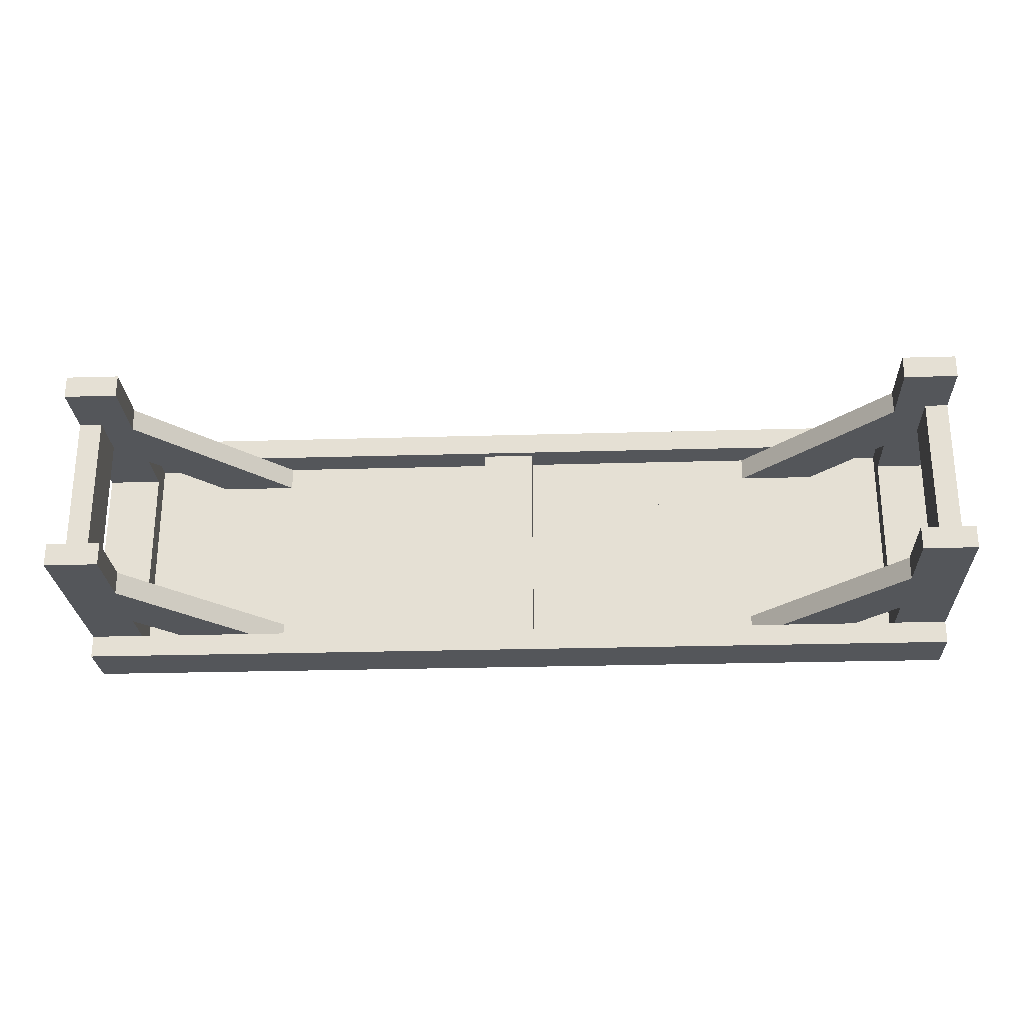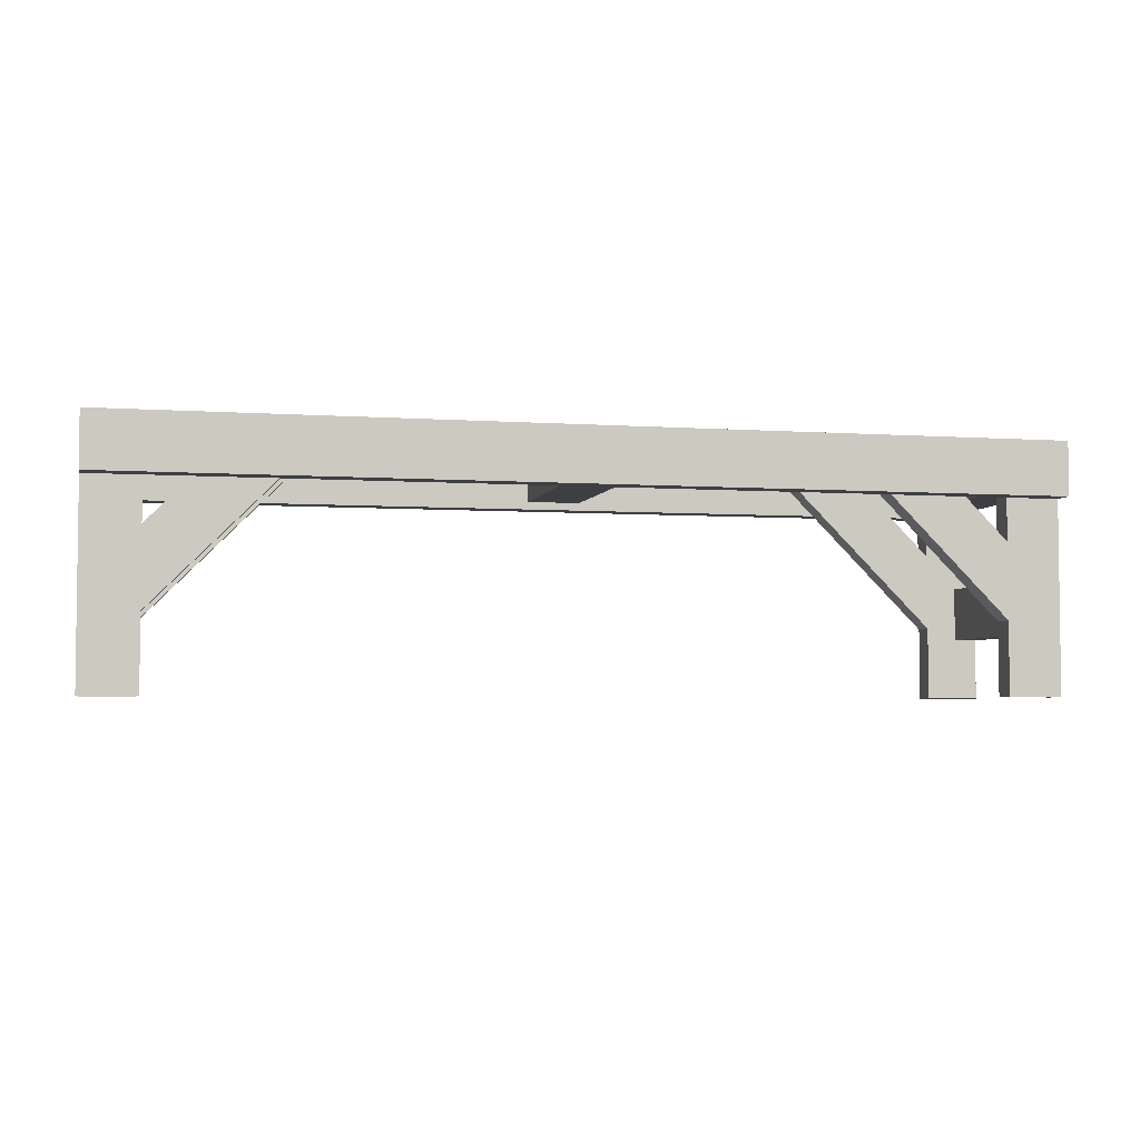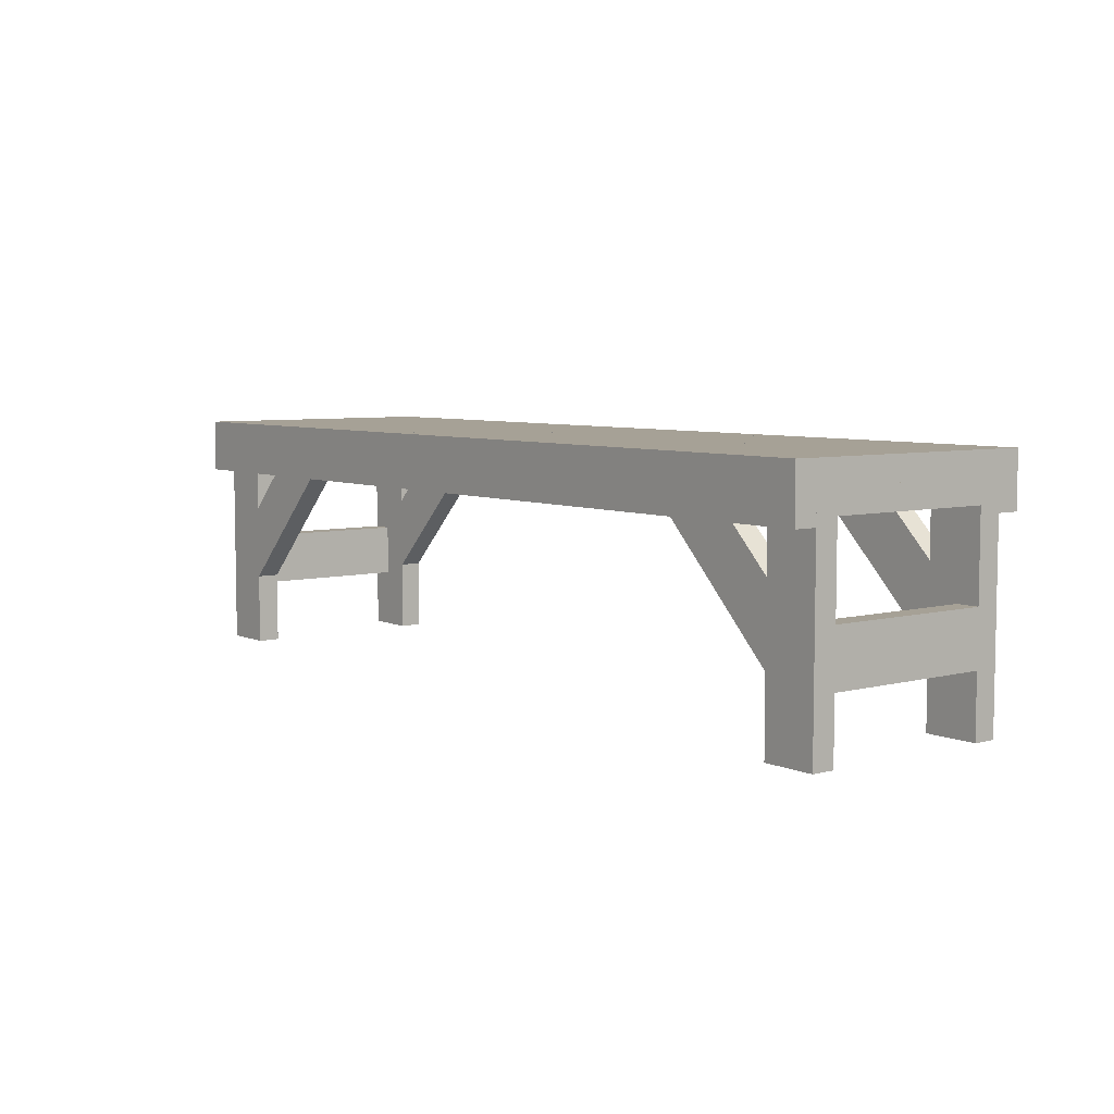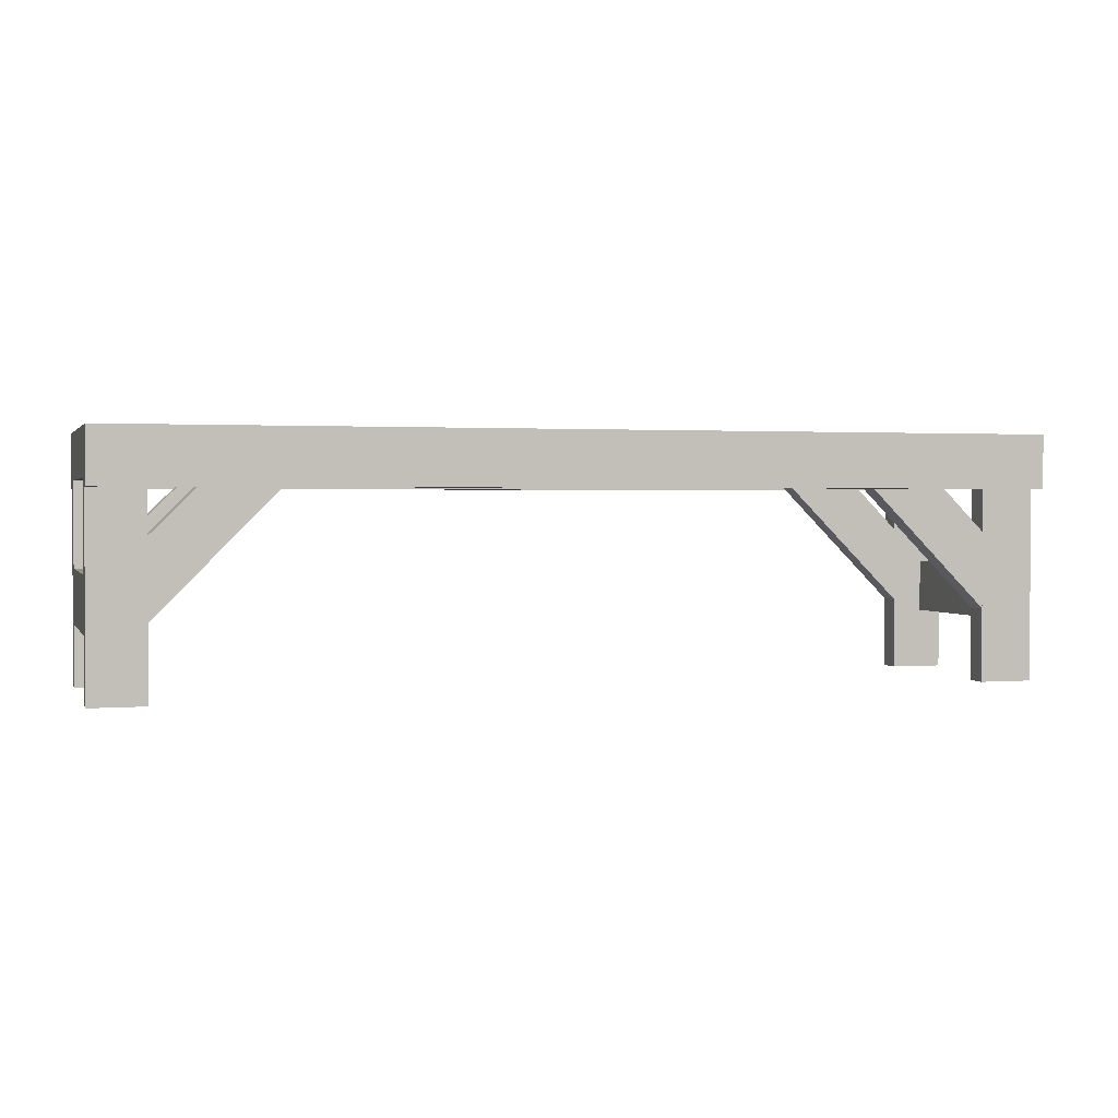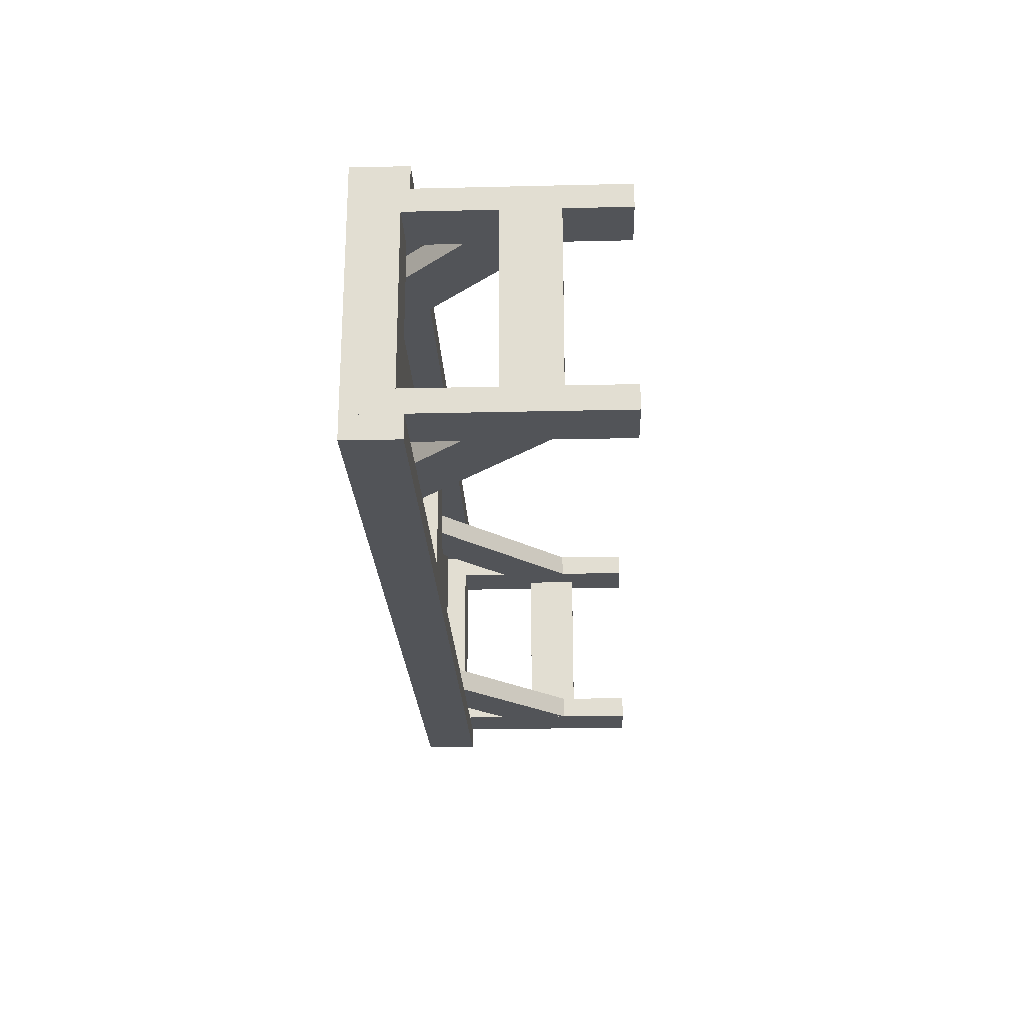
<metadata>
{"format":"obj","ext":"obj","renderer":"f3d","projection":"perspective","resolution":1024,"background":"white","views":[{"elev":-25.7,"azim":2.7,"up":"+Z"},{"elev":-4.1,"azim":166.8,"up":"+Y"},{"elev":6.2,"azim":-127.9,"up":"+Y"},{"elev":1.6,"azim":-16.8,"up":"+Y"},{"elev":-23.0,"azim":-87.7,"up":"+Z"}]}
</metadata>
<code>
v -0.4581 0.06175 -0.05436
v 0.4739 0.06175 -0.1087
v 0.4739 0.06175 -0.05436
v -0.4581 0.06175 -0.1087
v 0.4739 0.08505 -0.05436
v -0.4581 0.08505 -0.1087
v 0.4739 0.08505 -0.1087
v -0.4581 0.08505 -0.05436
v -0.4581 0.06175 0
v 0.4739 0.06175 0
v 0.4739 0.08505 0
v -0.4581 0.08505 0
v -0.4581 0.06175 0.05436
v 0.4739 0.06175 0.05436
v 0.4739 0.08505 0.05436
v -0.4581 0.08505 0.05436
v -0.4581 0.06175 0.1087
v 0.4739 0.06175 0.1087
v 0.4739 0.08505 0.1087
v -0.4581 0.08505 0.1087
v -0.4581 0.03069 -0.132
v 0.4739 0.08505 -0.132
v 0.4739 0.03069 -0.132
v -0.4581 0.08505 -0.132
v 0.4739 0.03069 -0.1087
v -0.4581 0.03069 -0.1087
v -0.4581 0.03069 0.1087
v 0.4739 0.03069 0.1087
v 0.4739 0.03069 0.132
v -0.4581 0.08505 0.132
v 0.4739 0.08505 0.132
v -0.4581 0.03069 0.132
v -0.4581 0.06175 0.08543
v -0.4037 0.03846 0.08543
v -0.4037 0.06175 0.08543
v -0.4581 0.03846 0.08543
v -0.4037 0.06175 -0.08543
v -0.4581 0.03846 -0.08543
v -0.4037 0.03846 -0.08543
v -0.4581 0.06175 -0.08543
v -0.4348 -0.04697 0.08543
v -0.4581 -0.1013 0.08543
v -0.4348 -0.1013 0.08543
v -0.4581 -0.04697 0.08543
v -0.4348 -0.1013 -0.08543
v -0.4581 -0.04697 -0.08543
v -0.4581 -0.1013 -0.08543
v -0.4348 -0.04697 -0.08543
v 0.4195 0.06175 0.08543
v 0.4739 0.03846 0.08543
v 0.4739 0.06175 0.08543
v 0.4195 0.03846 0.08543
v 0.4739 0.06175 -0.08543
v 0.4195 0.03846 -0.08543
v 0.4739 0.03846 -0.08543
v 0.4195 0.06175 -0.08543
v 0.4739 -0.04697 0.08543
v 0.4506 -0.1013 0.08543
v 0.4739 -0.1013 0.08543
v 0.4506 -0.04697 0.08543
v 0.4739 -0.1013 -0.08543
v 0.4506 -0.04697 -0.08543
v 0.4506 -0.1013 -0.08543
v 0.4739 -0.04697 -0.08543
v -0.02706 0.03846 -0.1087
v 0.0273 0.06175 -0.1087
v 0.0273 0.03846 -0.1087
v -0.02706 0.06175 -0.1087
v 0.0273 0.06175 0.1087
v 0.0273 0.03846 0.1087
v -0.02706 0.06175 0.1087
v -0.02706 0.03846 0.1087
v 0.4195 -0.1635 -0.08543
v 0.4739 -0.1635 -0.08543
v 0.4739 -0.1635 -0.1087
v 0.4195 0.06175 -0.1087
v 0.4195 -0.1635 -0.1087
v 0.4195 -0.1635 0.1087
v 0.4739 -0.1635 0.1087
v 0.4195 0.06175 0.1087
v 0.4739 -0.1635 0.08543
v 0.4195 -0.1635 0.08543
v -0.4581 -0.1635 -0.08543
v -0.4037 -0.1635 -0.08543
v -0.4037 -0.1635 -0.1087
v -0.4581 0.06175 -0.1087
v -0.4581 -0.1635 -0.1087
v -0.4037 0.06175 -0.1087
v -0.4037 0.06175 0.1087
v -0.4581 -0.1635 0.1087
v -0.4037 -0.1635 0.1087
v -0.4581 0.06175 0.1087
v -0.4037 -0.1635 0.08543
v -0.4581 -0.1635 0.08543
v -0.4037 -0.08926 -0.08543
v -0.2527 0.06175 -0.1087
v -0.2527 0.06175 -0.08543
v -0.4037 -0.08926 -0.1087
v -0.3296 0.06175 -0.08543
v -0.4037 -0.01238 -0.1087
v -0.3296 0.06175 -0.1087
v -0.4037 -0.01238 -0.08543
v -0.4037 -0.08926 0.1087
v -0.2527 0.06175 0.08543
v -0.2527 0.06175 0.1087
v -0.4037 -0.08926 0.08543
v -0.3296 0.06175 0.1087
v -0.4037 -0.01238 0.08543
v -0.3296 0.06175 0.08543
v -0.4037 -0.01238 0.1087
v 0.2685 0.06175 -0.08543
v 0.2685 0.06175 -0.1087
v 0.4195 -0.08926 -0.08543
v 0.3454 0.06175 -0.08543
v 0.4195 -0.08926 -0.1087
v 0.3454 0.06175 -0.1087
v 0.4195 -0.01238 -0.1087
v 0.4195 -0.01238 -0.08543
v 0.2685 0.06175 0.1087
v 0.2685 0.06175 0.08543
v 0.4195 -0.08926 0.1087
v 0.3454 0.06175 0.1087
v 0.4195 -0.08926 0.08543
v 0.3454 0.06175 0.08543
v 0.4195 -0.01238 0.08543
v 0.4195 -0.01238 0.1087
g mesh1_mesh1-geometry
f 1 2 3
f 2 1 4
f 3 2 1
f 4 1 2
f 2 5 3
f 3 5 2
f 5 1 3
f 3 1 5
f 1 6 4
f 4 6 1
f 6 2 4
f 4 2 6
f 5 2 7
f 7 2 5
f 1 5 8
f 8 5 1
f 6 1 8
f 8 1 6
f 2 6 7
f 7 6 2
f 6 5 7
f 7 5 6
f 5 6 8
f 8 6 5
g mesh2_mesh2-geometry
l 1 3
l 4 1
l 1 8
l 3 2
l 3 5
l 2 4
l 4 6
l 6 8
l 8 5
l 2 7
l 5 7
l 7 6
g mesh1_mesh1-geometry
f 9 3 10
f 3 9 1
f 10 3 9
f 1 9 3
f 3 11 10
f 10 11 3
f 11 9 10
f 10 9 11
f 9 8 1
f 1 8 9
f 8 3 1
f 1 3 8
f 11 3 5
f 5 3 11
f 9 11 12
f 12 11 9
f 8 9 12
f 12 9 8
f 3 8 5
f 5 8 3
f 8 11 5
f 5 11 8
f 11 8 12
f 12 8 11
g mesh2_mesh2-geometry
l 9 10
l 1 9
l 9 12
l 10 3
l 10 11
l 3 1
l 1 8
l 8 12
l 12 11
l 3 5
l 11 5
l 5 8
g mesh1_mesh1-geometry
f 13 10 14
f 10 13 9
f 14 10 13
f 9 13 10
f 10 15 14
f 14 15 10
f 15 13 14
f 14 13 15
f 13 12 9
f 9 12 13
f 12 10 9
f 9 10 12
f 15 10 11
f 11 10 15
f 13 15 16
f 16 15 13
f 12 13 16
f 16 13 12
f 10 12 11
f 11 12 10
f 12 15 11
f 11 15 12
f 15 12 16
f 16 12 15
g mesh2_mesh2-geometry
l 13 14
l 9 13
l 13 16
l 14 10
l 14 15
l 10 9
l 9 12
l 12 16
l 16 15
l 10 11
l 15 11
l 11 12
g mesh1_mesh1-geometry
f 17 14 18
f 14 17 13
f 18 14 17
f 13 17 14
f 14 19 18
f 18 19 14
f 19 17 18
f 18 17 19
f 17 16 13
f 13 16 17
f 16 14 13
f 13 14 16
f 19 14 15
f 15 14 19
f 17 19 20
f 20 19 17
f 16 17 20
f 20 17 16
f 14 16 15
f 15 16 14
f 16 19 15
f 15 19 16
f 19 16 20
f 20 16 19
g mesh2_mesh2-geometry
l 17 18
l 13 17
l 17 20
l 18 14
l 18 19
l 14 13
l 13 16
l 16 20
l 20 19
l 14 15
l 19 15
l 15 16
g mesh1_mesh1-geometry
f 21 22 23
f 22 21 24
f 23 22 21
f 24 21 22
f 22 25 23
f 23 25 22
f 25 21 23
f 23 21 25
f 21 6 24
f 24 6 21
f 6 22 24
f 24 22 6
f 25 22 7
f 7 22 25
f 21 25 26
f 26 25 21
f 6 21 26
f 26 21 6
f 22 6 7
f 7 6 22
f 6 25 7
f 7 25 6
f 25 6 26
f 26 6 25
g mesh2_mesh2-geometry
l 21 23
l 24 21
l 21 26
l 23 22
l 23 25
l 22 24
l 24 6
l 6 26
l 26 25
l 22 7
l 25 7
l 7 6
g mesh1_mesh1-geometry
f 27 19 28
f 19 27 20
f 28 19 27
f 20 27 19
f 19 29 28
f 28 29 19
f 29 27 28
f 28 27 29
f 27 30 20
f 20 30 27
f 30 19 20
f 20 19 30
f 29 19 31
f 31 19 29
f 27 29 32
f 32 29 27
f 30 27 32
f 32 27 30
f 19 30 31
f 31 30 19
f 30 29 31
f 31 29 30
f 29 30 32
f 32 30 29
g mesh2_mesh2-geometry
l 27 28
l 20 27
l 27 32
l 28 19
l 28 29
l 19 20
l 20 30
l 30 32
l 32 29
l 19 31
l 29 31
l 31 30
g mesh3_mesh3-geometry
f 33 34 35
f 34 33 36
f 35 34 33
f 36 33 34
f 34 37 35
f 35 37 34
f 37 33 35
f 35 33 37
f 33 38 36
f 36 38 33
f 38 34 36
f 36 34 38
f 37 34 39
f 39 34 37
f 33 37 40
f 40 37 33
f 38 33 40
f 40 33 38
f 34 38 39
f 39 38 34
f 38 37 39
f 39 37 38
f 37 38 40
f 40 38 37
g mesh4_mesh4-geometry
l 37 39
l 40 37
l 35 37
l 39 38
l 34 39
l 38 40
l 33 40
l 35 34
l 33 35
l 36 38
l 34 36
l 36 33
g mesh3_mesh3-geometry
f 41 42 43
f 42 41 44
f 43 42 41
f 44 41 42
f 42 45 43
f 43 45 42
f 45 41 43
f 43 41 45
f 41 46 44
f 44 46 41
f 46 42 44
f 44 42 46
f 45 42 47
f 47 42 45
f 41 45 48
f 48 45 41
f 46 41 48
f 48 41 46
f 42 46 47
f 47 46 42
f 46 45 47
f 47 45 46
f 45 46 48
f 48 46 45
g mesh4_mesh4-geometry
l 45 47
l 48 45
l 43 45
l 47 46
l 42 47
l 46 48
l 41 48
l 43 42
l 41 43
l 44 46
l 42 44
l 44 41
g mesh3_mesh3-geometry
f 49 50 51
f 50 49 52
f 51 50 49
f 52 49 50
f 50 53 51
f 51 53 50
f 53 49 51
f 51 49 53
f 49 54 52
f 52 54 49
f 54 50 52
f 52 50 54
f 53 50 55
f 55 50 53
f 49 53 56
f 56 53 49
f 54 49 56
f 56 49 54
f 50 54 55
f 55 54 50
f 54 53 55
f 55 53 54
f 53 54 56
f 56 54 53
g mesh4_mesh4-geometry
l 53 55
l 56 53
l 51 53
l 55 54
l 50 55
l 54 56
l 49 56
l 51 50
l 49 51
l 52 54
l 50 52
l 52 49
g mesh3_mesh3-geometry
f 57 58 59
f 58 57 60
f 59 58 57
f 60 57 58
f 58 61 59
f 59 61 58
f 61 57 59
f 59 57 61
f 57 62 60
f 60 62 57
f 62 58 60
f 60 58 62
f 61 58 63
f 63 58 61
f 57 61 64
f 64 61 57
f 62 57 64
f 64 57 62
f 58 62 63
f 63 62 58
f 62 61 63
f 63 61 62
f 61 62 64
f 64 62 61
g mesh4_mesh4-geometry
l 61 63
l 64 61
l 59 61
l 63 62
l 58 63
l 62 64
l 57 64
l 59 58
l 57 59
l 60 62
l 58 60
l 60 57
g mesh5_mesh5-geometry
f 65 66 67
f 66 65 68
f 67 66 65
f 68 65 66
f 69 67 66
f 66 67 69
f 70 65 67
f 67 65 70
f 65 71 68
f 68 71 65
f 68 69 66
f 66 69 68
f 67 69 70
f 70 69 67
f 65 70 72
f 72 70 65
f 71 65 72
f 72 65 71
f 69 68 71
f 71 68 69
f 71 70 69
f 69 70 71
f 70 71 72
f 72 71 70
g mesh6_mesh6-geometry
l 72 71
l 70 72
l 72 65
l 71 69
l 71 68
l 69 70
l 70 67
l 65 68
l 67 65
l 69 66
l 68 66
l 66 67
g mesh7_mesh7-geometry
f 53 73 74
f 73 53 56
f 74 73 53
f 56 53 73
f 73 75 74
f 74 75 73
f 75 53 74
f 74 53 75
f 53 76 56
f 56 76 53
f 76 73 56
f 56 73 76
f 75 73 77
f 77 73 75
f 53 75 2
f 2 75 53
f 76 53 2
f 2 53 76
f 73 76 77
f 77 76 73
f 76 75 77
f 77 75 76
f 75 76 2
f 2 76 75
g mesh8_mesh8-geometry
l 76 77
l 2 76
l 76 56
l 77 75
l 77 73
l 75 2
l 2 53
l 53 56
l 56 73
l 75 74
l 73 74
l 74 53
g mesh7_mesh7-geometry
f 18 78 79
f 78 18 80
f 79 78 18
f 80 18 78
f 78 81 79
f 79 81 78
f 81 18 79
f 79 18 81
f 18 49 80
f 80 49 18
f 49 78 80
f 80 78 49
f 81 78 82
f 82 78 81
f 18 81 51
f 51 81 18
f 49 18 51
f 51 18 49
f 78 49 82
f 82 49 78
f 49 81 82
f 82 81 49
f 81 49 51
f 51 49 81
g mesh8_mesh8-geometry
l 49 82
l 51 49
l 49 80
l 82 81
l 82 78
l 81 51
l 51 18
l 18 80
l 80 78
l 81 79
l 78 79
l 79 18
g mesh7_mesh7-geometry
f 37 83 84
f 83 37 40
f 84 83 37
f 40 37 83
f 83 85 84
f 84 85 83
f 85 37 84
f 84 37 85
f 37 86 40
f 40 86 37
f 86 83 40
f 40 83 86
f 85 83 87
f 87 83 85
f 37 85 88
f 88 85 37
f 86 37 88
f 88 37 86
f 83 86 87
f 87 86 83
f 86 85 87
f 87 85 86
f 85 86 88
f 88 86 85
g mesh8_mesh8-geometry
l 86 87
l 88 86
l 86 40
l 87 85
l 87 83
l 85 88
l 88 37
l 37 40
l 40 83
l 85 84
l 83 84
l 84 37
g mesh7_mesh7-geometry
f 89 90 91
f 90 89 92
f 91 90 89
f 92 89 90
f 90 93 91
f 91 93 90
f 93 89 91
f 91 89 93
f 89 33 92
f 92 33 89
f 33 90 92
f 92 90 33
f 93 90 94
f 94 90 93
f 89 93 35
f 35 93 89
f 33 89 35
f 35 89 33
f 90 33 94
f 94 33 90
f 33 93 94
f 94 93 33
f 93 33 35
f 35 33 93
g mesh8_mesh8-geometry
l 33 94
l 35 33
l 33 92
l 94 93
l 94 90
l 93 35
l 35 89
l 89 92
l 92 90
l 93 91
l 90 91
l 91 89
g mesh9_mesh9-geometry
f 95 96 97
f 96 95 98
f 97 96 95
f 98 95 96
f 96 99 97
f 97 99 96
f 99 95 97
f 97 95 99
f 95 100 98
f 98 100 95
f 98 101 96
f 96 101 98
f 99 96 101
f 101 96 99
f 95 99 102
f 102 99 95
f 100 95 102
f 102 95 100
f 101 98 100
f 100 98 101
f 101 102 99
f 99 102 101
f 102 101 100
f 100 101 102
g mesh10_mesh10-geometry
l 97 95
l 99 97
l 96 97
l 95 102
l 98 95
l 101 99
l 102 99
l 96 98
l 101 96
l 100 102
l 98 100
l 100 101
g mesh9_mesh9-geometry
f 103 104 105
f 104 103 106
f 105 104 103
f 106 103 104
f 104 107 105
f 105 107 104
f 107 103 105
f 105 103 107
f 103 108 106
f 106 108 103
f 106 109 104
f 104 109 106
f 107 104 109
f 109 104 107
f 103 107 110
f 110 107 103
f 108 103 110
f 110 103 108
f 109 106 108
f 108 106 109
f 109 110 107
f 107 110 109
f 110 109 108
f 108 109 110
g mesh10_mesh10-geometry
l 105 103
l 107 105
l 104 105
l 103 110
l 106 103
l 109 107
l 110 107
l 104 106
l 109 104
l 108 110
l 106 108
l 108 109
g mesh11_mesh11-geometry
f 111 112 113
f 113 112 111
f 111 114 112
f 112 114 111
f 115 113 112
f 112 113 115
f 111 113 114
f 114 113 111
f 116 112 114
f 114 112 116
f 115 117 113
f 113 117 115
f 112 116 115
f 115 116 112
f 118 114 113
f 113 114 118
f 114 118 116
f 116 118 114
f 117 115 116
f 116 115 117
f 118 113 117
f 117 113 118
f 117 116 118
f 118 116 117
g mesh12_mesh12-geometry
l 111 113
l 114 111
l 112 111
l 113 118
l 115 113
l 116 114
l 118 114
l 112 115
l 116 112
l 117 118
l 115 117
l 117 116
g mesh11_mesh11-geometry
f 119 120 121
f 121 120 119
f 119 122 120
f 120 122 119
f 123 121 120
f 120 121 123
f 119 121 122
f 122 121 119
f 124 120 122
f 122 120 124
f 123 125 121
f 121 125 123
f 120 124 123
f 123 124 120
f 126 122 121
f 121 122 126
f 122 126 124
f 124 126 122
f 125 123 124
f 124 123 125
f 126 121 125
f 125 121 126
f 125 124 126
f 126 124 125
g mesh12_mesh12-geometry
l 119 121
l 122 119
l 120 119
l 121 126
l 123 121
l 124 122
l 126 122
l 120 123
l 124 120
l 125 126
l 123 125
l 125 124

</code>
